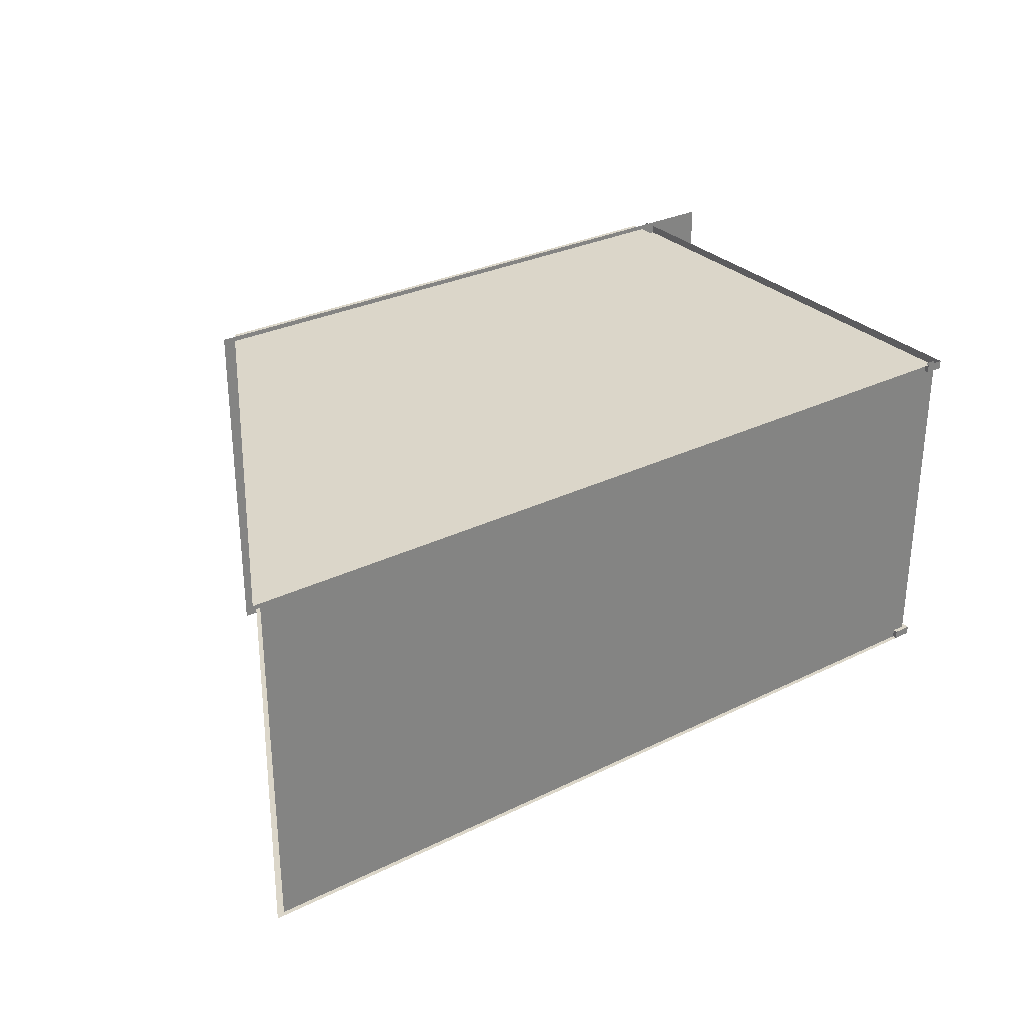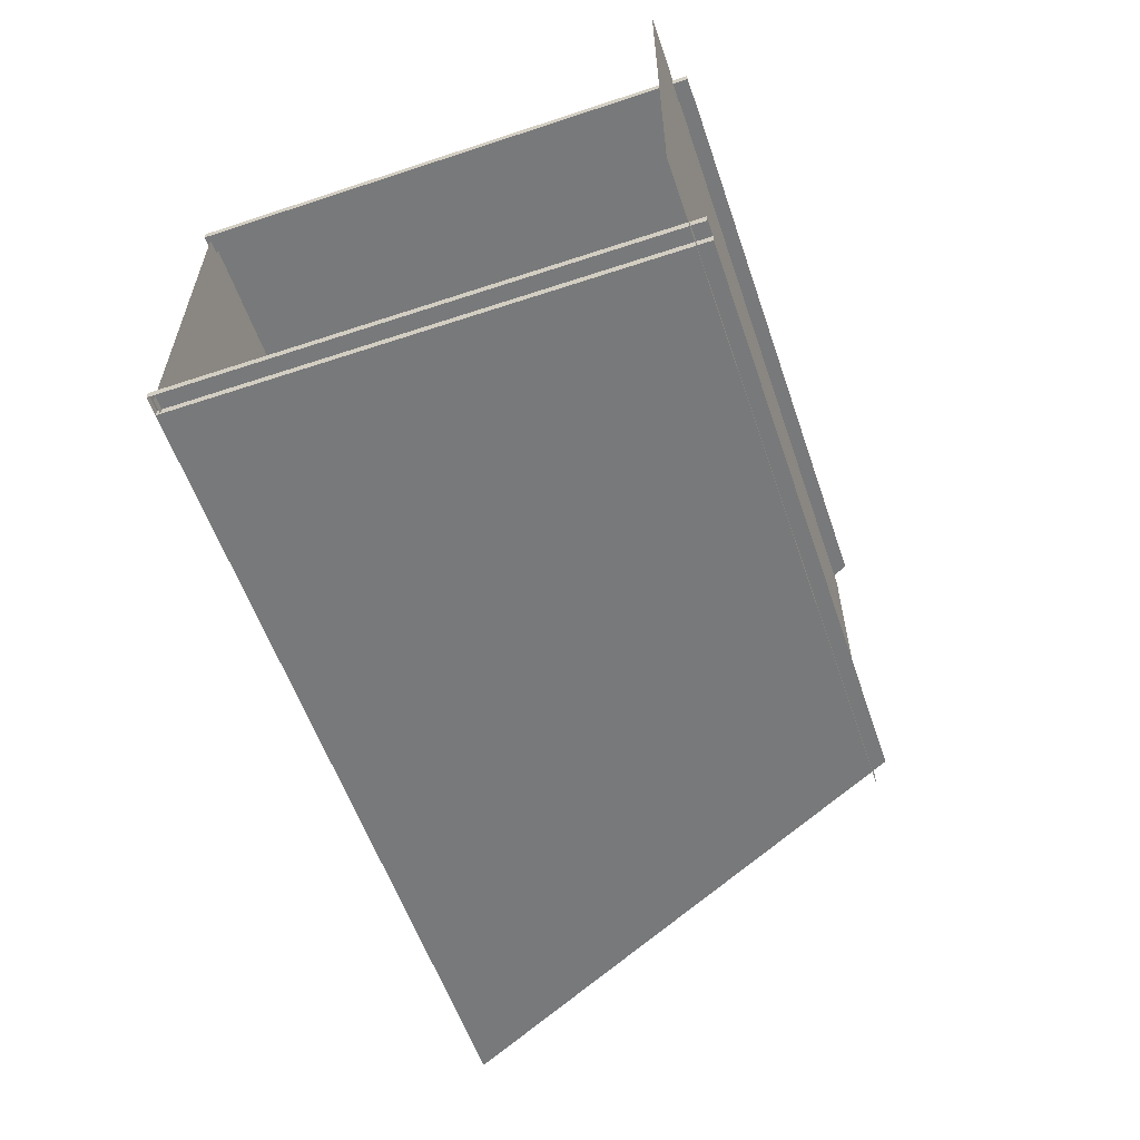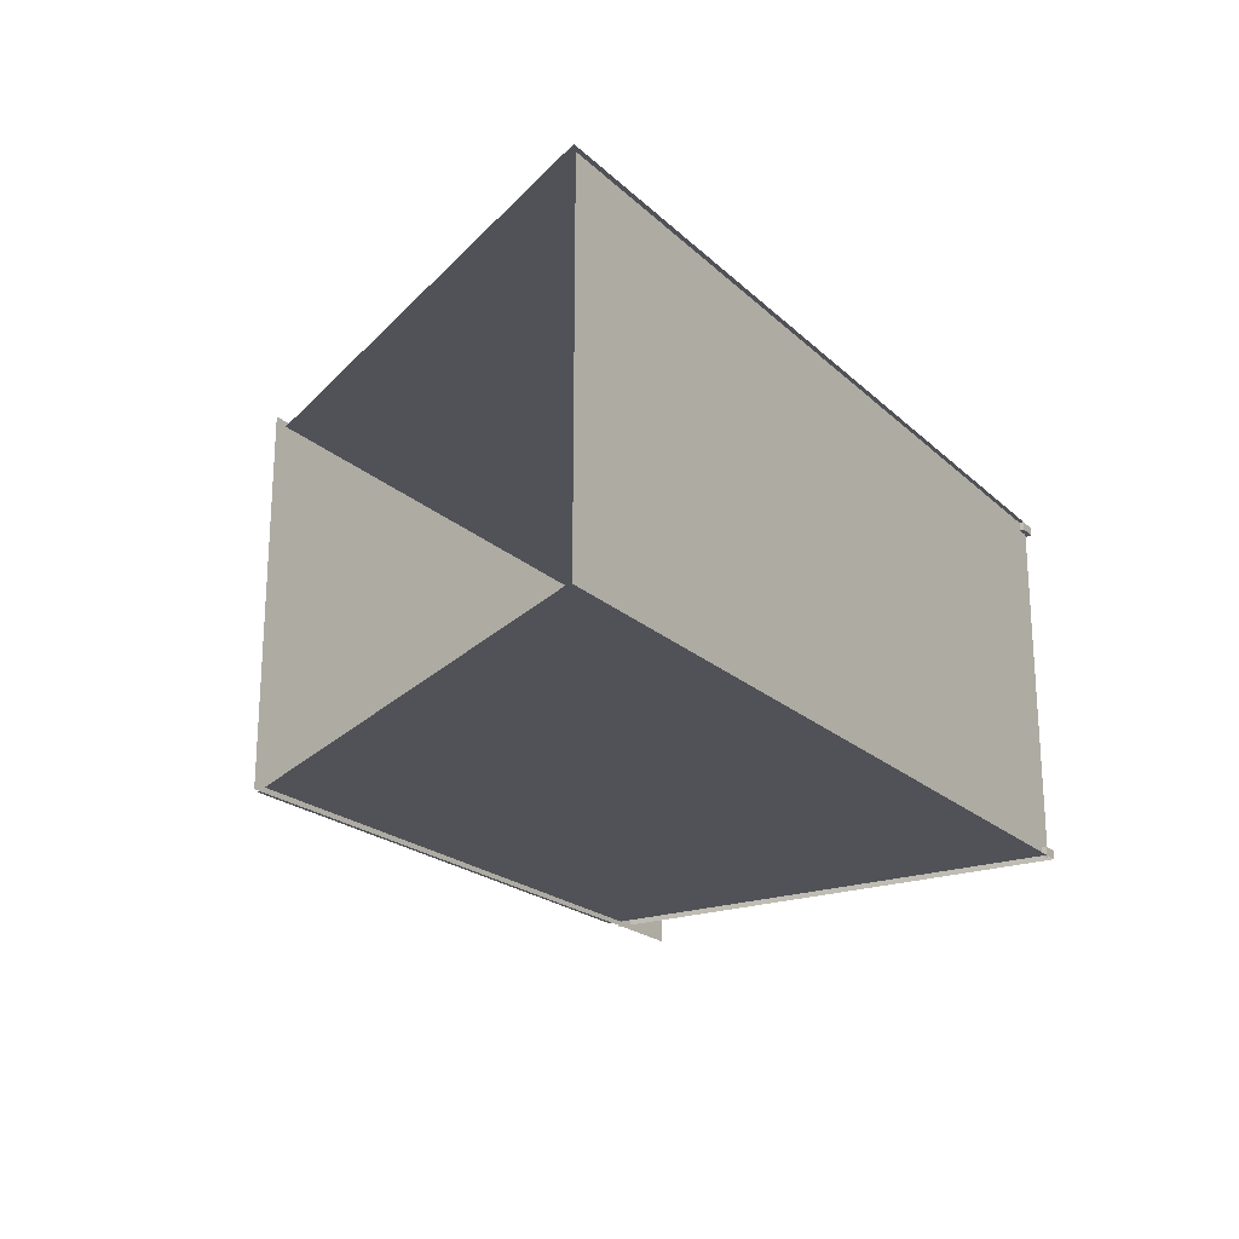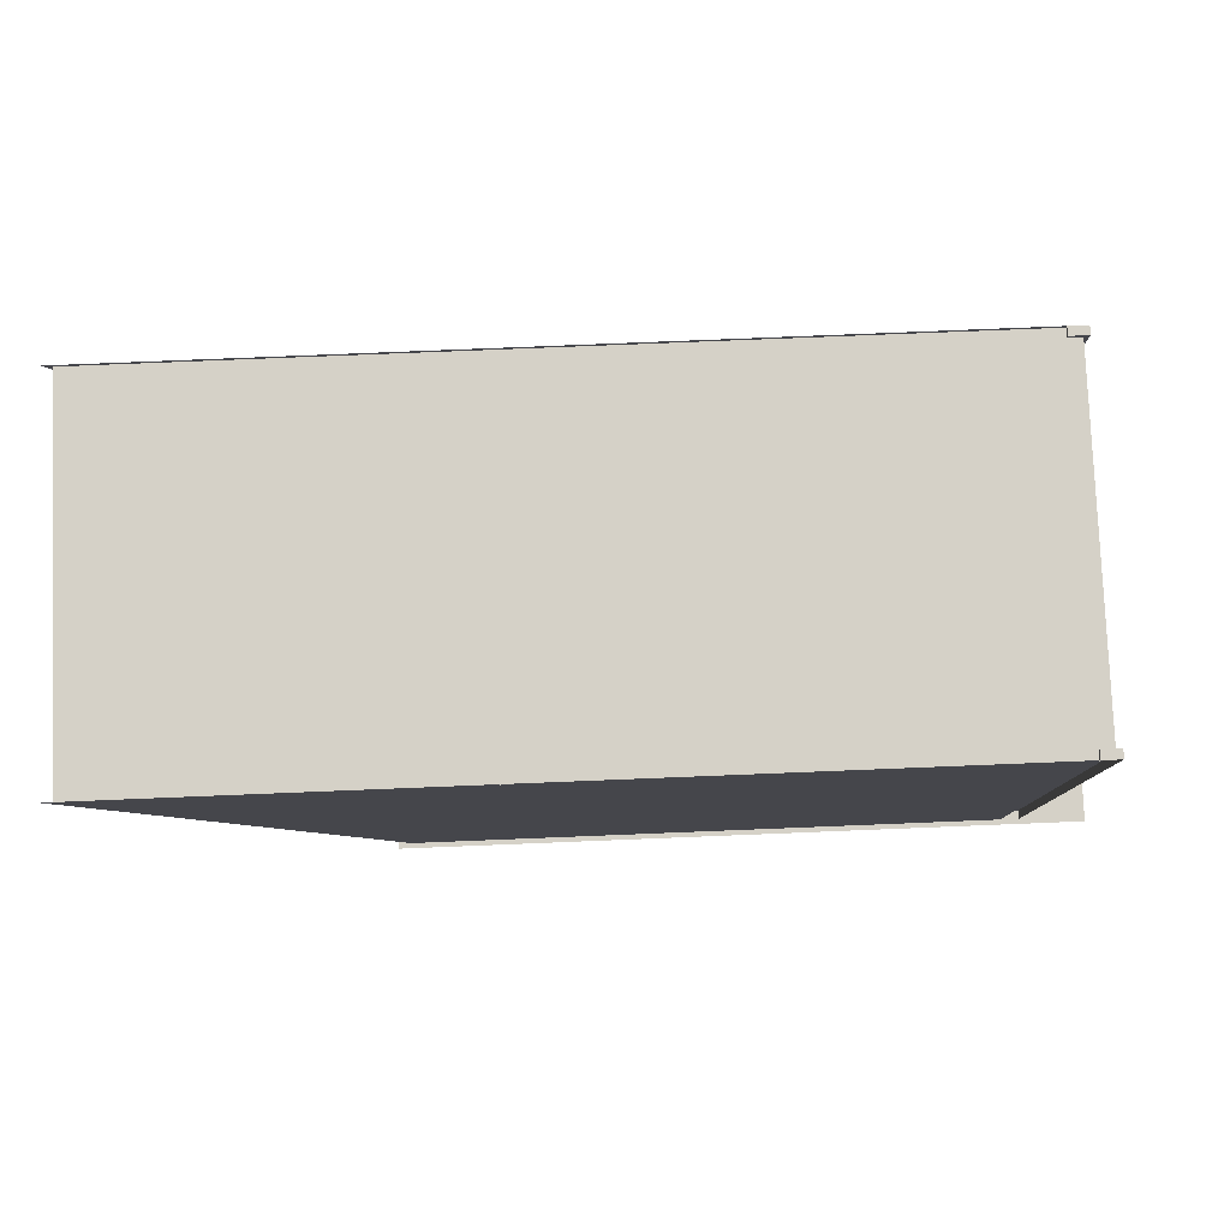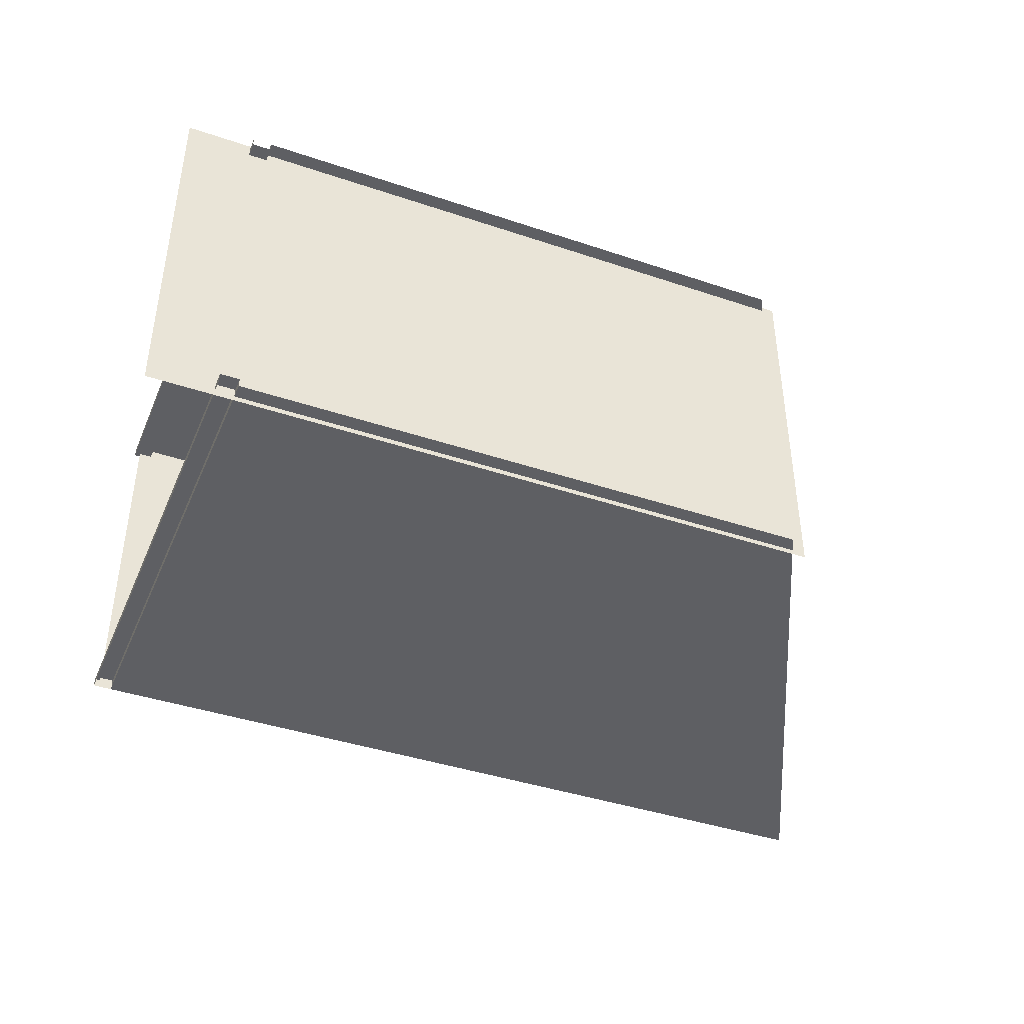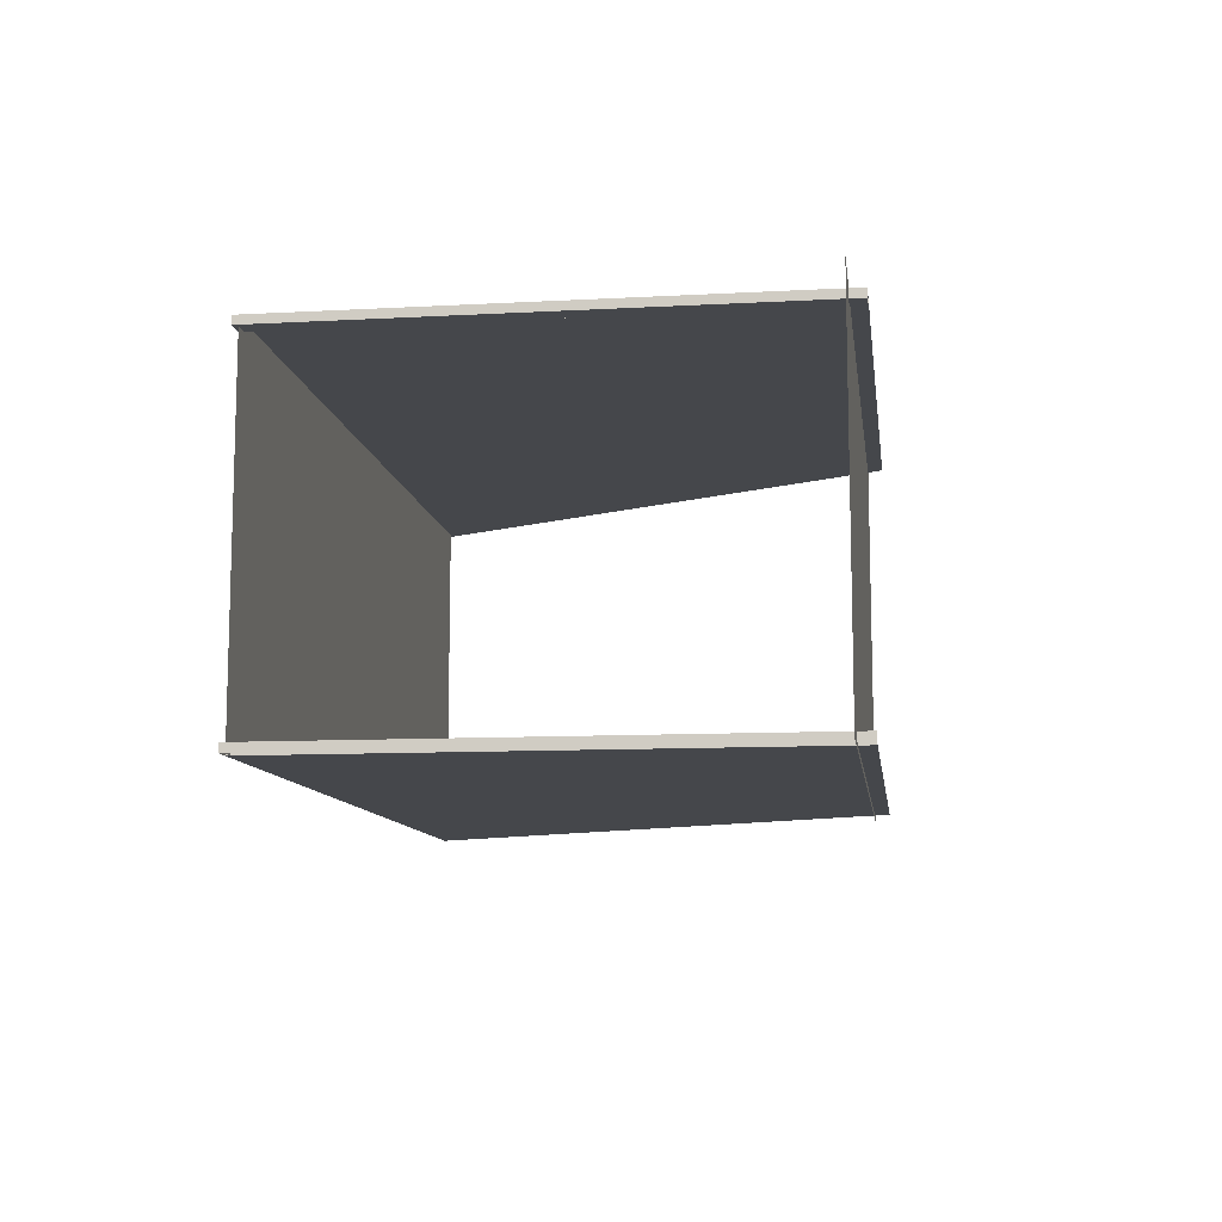
<metadata>
{"format":"obj","ext":"obj","renderer":"f3d","projection":"perspective","resolution":1024,"background":"white","views":[{"elev":29.8,"azim":144.4,"up":"+Z"},{"elev":-57.7,"azim":-71.1,"up":"+Z"},{"elev":-21.4,"azim":122.8,"up":"+Z"},{"elev":79.7,"azim":177.7,"up":"+Y"},{"elev":-41.3,"azim":-22.2,"up":"+Z"},{"elev":-10.4,"azim":-82.2,"up":"+Z"}]}
</metadata>
<code>
g default
v 177.8 -158.3 280.2
v 665.2 -158.3 280.2
v 177.8 259.6 280.2
v 876.5 259.6 280.2
v 193.1 -158.3 280.2
v 193.1 259.6 280.2
v 193.1 -158.3 273.2
v 193.1 259.6 273.2
v 177.8 -158.3 273.2
v 177.8 259.6 273.2
v 177.8 -158.3 -10.97
v 665.2 -158.3 -10.97
v 177.8 259.6 -10.97
v 876.5 259.6 -10.97
v 193.1 -158.3 -10.97
v 193.1 259.6 -10.97
v 193.1 -158.3 -3.978
v 193.1 259.6 -3.978
v 177.8 -158.3 -3.978
v 177.8 259.6 -3.978
g SALON_MUR_LP SALON_LP
f 4 2 5 6
f 8 7 9 10
f 6 5 7 8
f 1 3 10 9
f 3 6 8 10
f 14 16 15 12
f 18 20 19 17
f 16 18 17 15
f 11 19 20 13
f 13 20 18 16
g default
v 181.9 255.9 280.2
v 868.8 255.9 280.2
v 181.9 255.9 -10.97
v 868.8 255.9 -10.97
g SALON_LP SALON_PLAFOND_LP
f 23 24 22 21
g default
v 124.4 -146.1 284.3
v 682.2 -146.1 284.3
v 124.4 -146.1 -15.09
v 682.2 -146.1 -15.09
g SALON_LP SALON_SOL_LP
f 25 26 28 27

</code>
